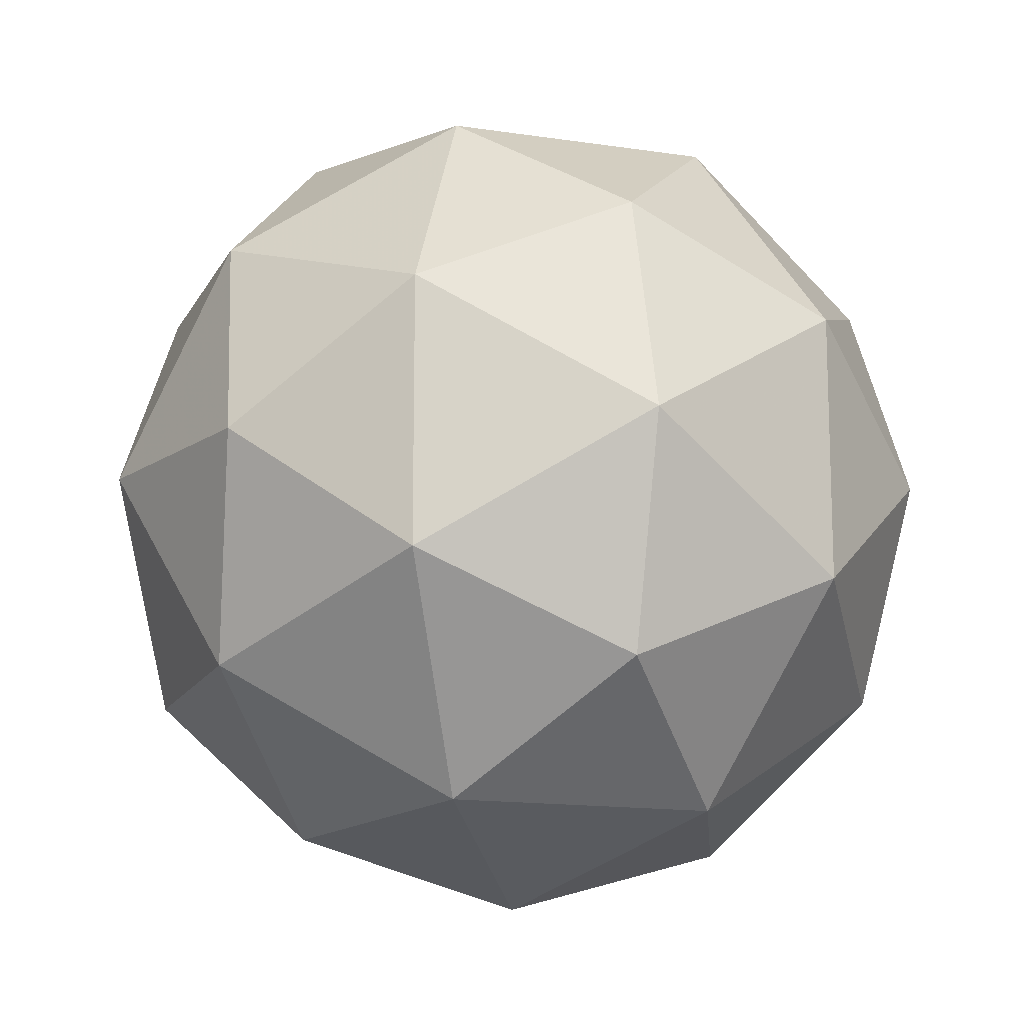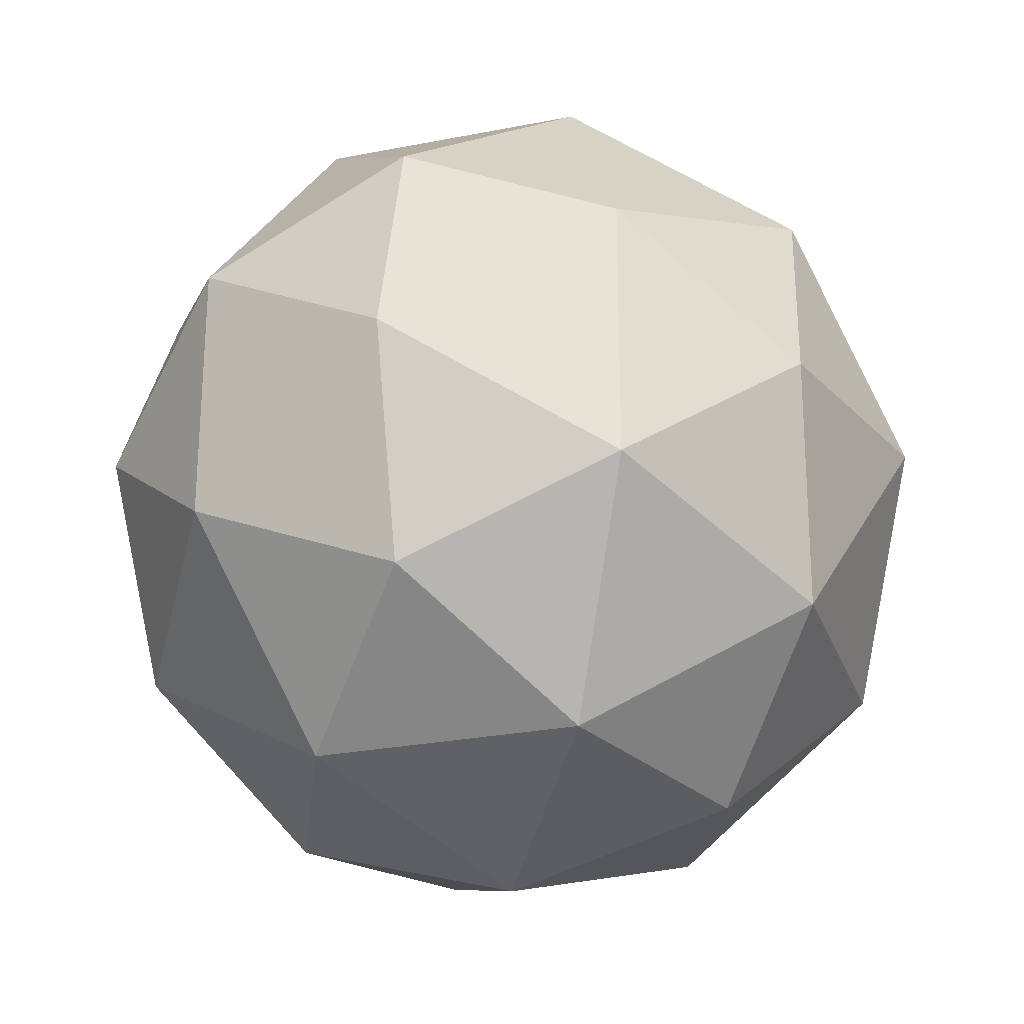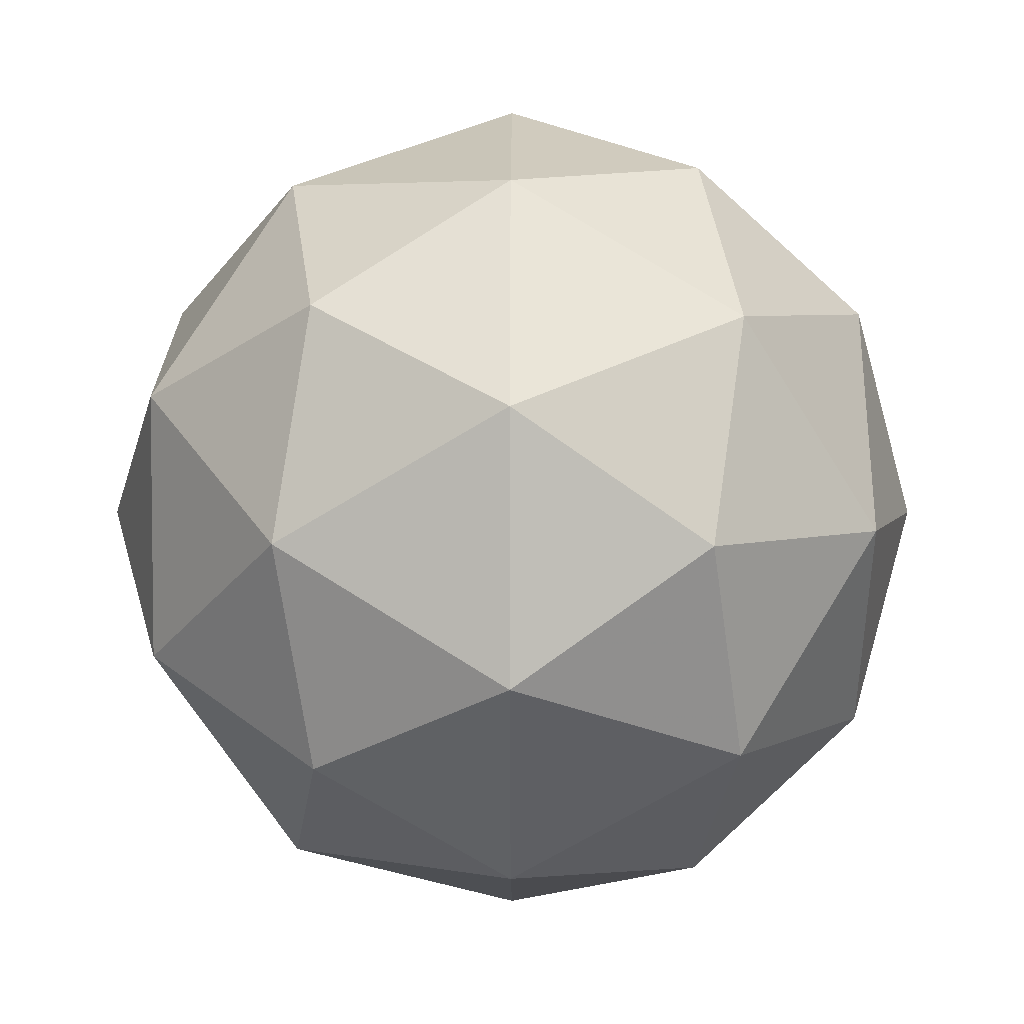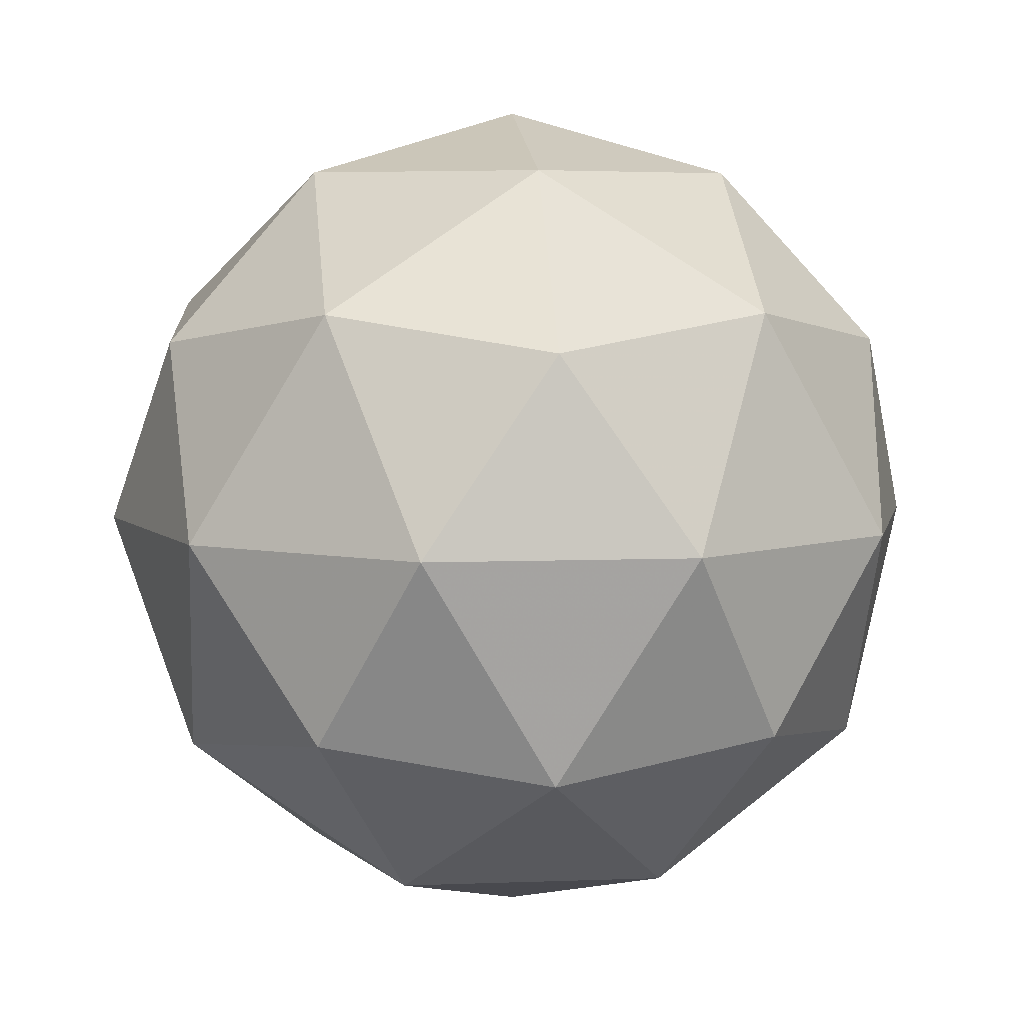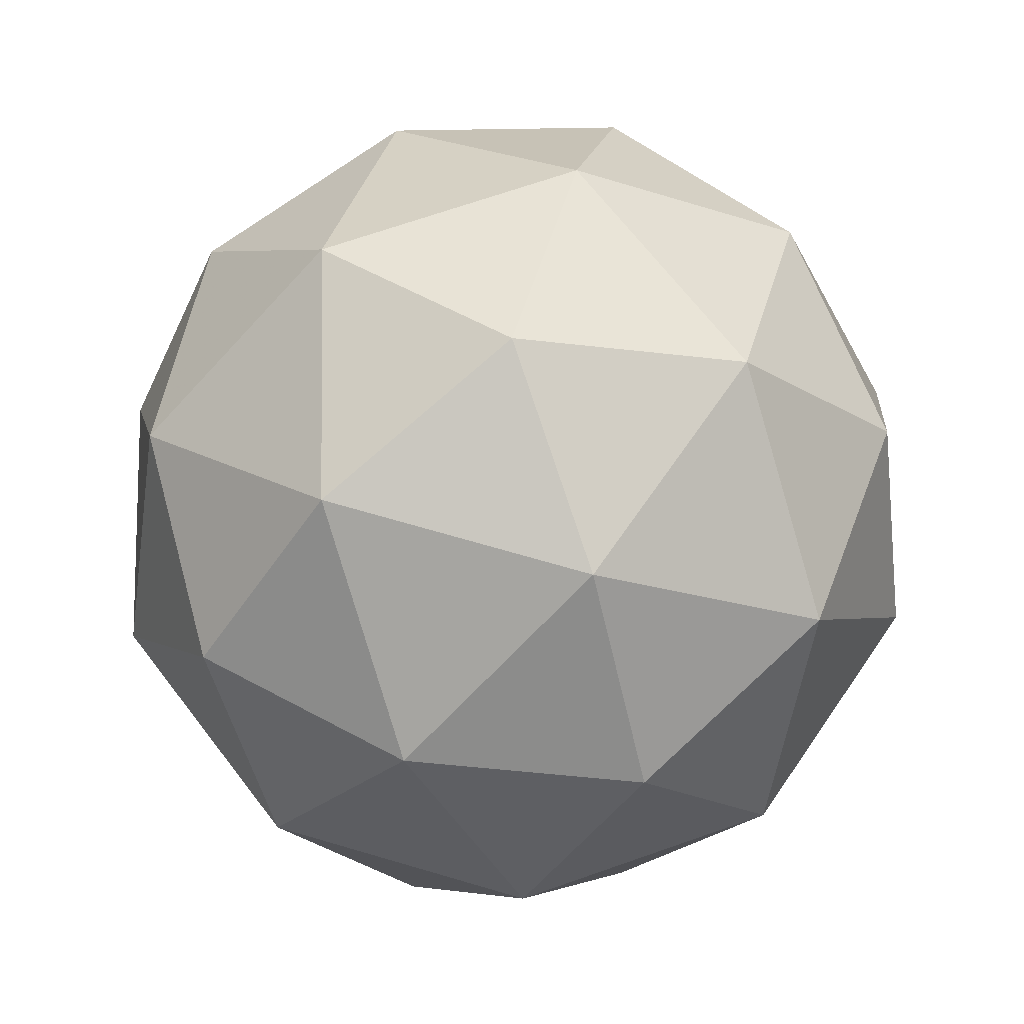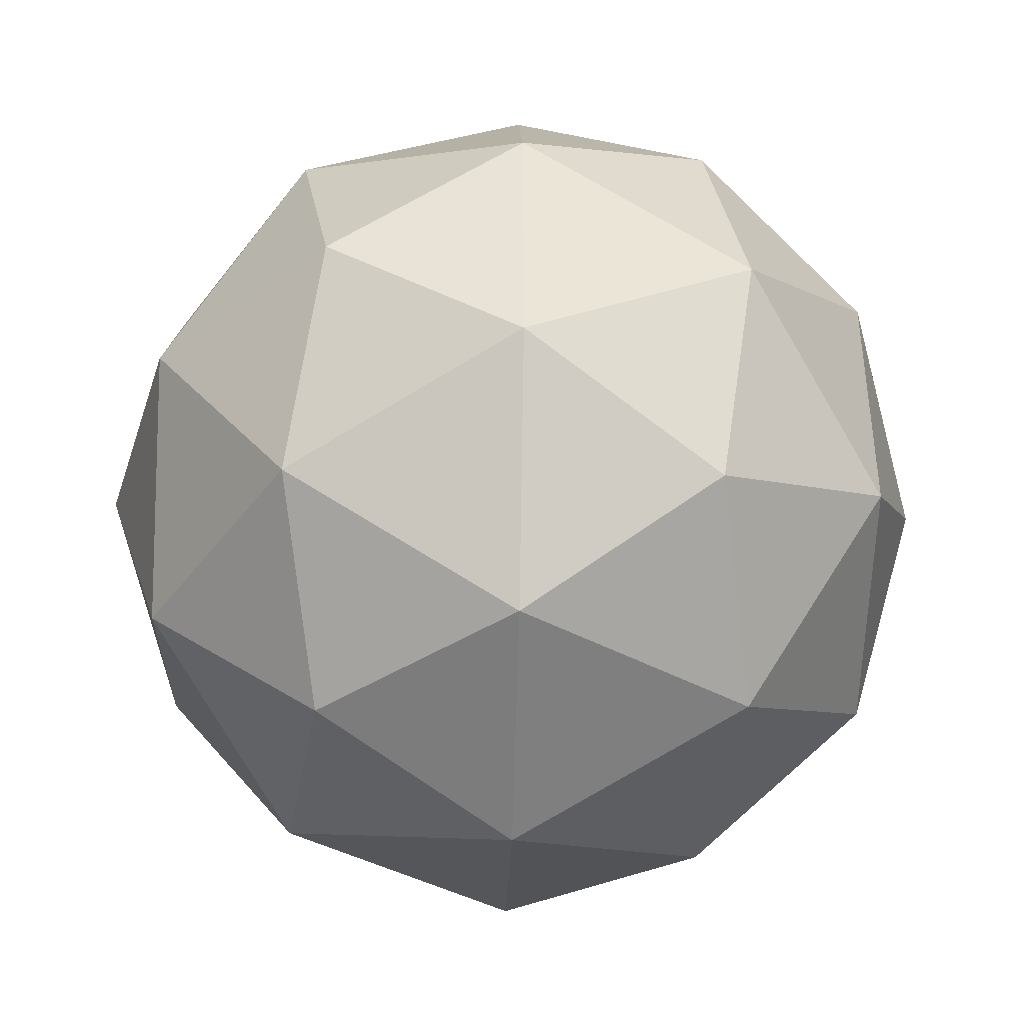
<metadata>
{"format":"obj","ext":"obj","renderer":"f3d","projection":"perspective","resolution":1024,"background":"white","views":[{"elev":-14.2,"azim":-140.4,"up":"+Z"},{"elev":-26.5,"azim":-104.4,"up":"+Z"},{"elev":4.8,"azim":-89.7,"up":"+Z"},{"elev":6.4,"azim":-132.6,"up":"+Y"},{"elev":67.7,"azim":-1.5,"up":"+Y"},{"elev":-41.7,"azim":25.0,"up":"+Z"}]}
</metadata>
<code>
g SMBDL-i11-g29-s1808
v -3802 -5939 1247
v -3713 -5908 1312
v -3836 -5908 1352
v -3650 -5823 1357
v -3624 -5839 1247
v -3913 -5908 1247
v -3836 -5908 1142
v -3713 -5908 1182
v -3602 -5729 1312
v -3860 -5823 1425
v -3747 -5839 1417
v -3802 -5729 1457
v -3990 -5823 1247
v -3947 -5839 1352
v -4002 -5729 1312
v -3860 -5823 1068
v -3947 -5839 1142
v -3926 -5729 1077
v -3650 -5823 1136
v -3747 -5839 1077
v -3679 -5729 1077
v -3679 -5729 1417
v -3926 -5729 1417
v -4002 -5729 1182
v -3802 -5729 1037
v -3602 -5729 1182
v -3744 -5635 1425
v -3658 -5619 1352
v -3768 -5550 1352
v -3954 -5635 1357
v -3857 -5619 1417
v -3891 -5550 1312
v -3954 -5635 1136
v -3981 -5619 1247
v -3891 -5550 1182
v -3744 -5635 1068
v -3857 -5619 1077
v -3768 -5550 1142
v -3614 -5635 1247
v -3658 -5619 1142
v -3692 -5550 1247
v -3802 -5519 1247
f 1 2 3
f 4 2 5
f 1 3 6
f 1 6 7
f 1 7 8
f 4 5 9
f 10 11 12
f 13 14 15
f 16 17 18
f 19 20 21
f 4 9 22
f 10 12 23
f 13 15 24
f 16 18 25
f 19 21 26
f 27 28 29
f 30 31 32
f 33 34 35
f 36 37 38
f 39 40 41
f 41 38 42
f 41 40 38
f 40 36 38
f 38 35 42
f 38 37 35
f 37 33 35
f 35 32 42
f 35 34 32
f 34 30 32
f 32 29 42
f 32 31 29
f 31 27 29
f 29 41 42
f 29 28 41
f 28 39 41
f 26 40 39
f 26 21 40
f 21 36 40
f 25 37 36
f 25 18 37
f 18 33 37
f 24 34 33
f 24 15 34
f 15 30 34
f 23 31 30
f 23 12 31
f 12 27 31
f 22 28 27
f 22 9 28
f 9 39 28
f 21 25 36
f 21 20 25
f 20 16 25
f 18 24 33
f 18 17 24
f 17 13 24
f 15 23 30
f 15 14 23
f 14 10 23
f 12 22 27
f 12 11 22
f 11 4 22
f 9 26 39
f 9 5 26
f 5 19 26
f 8 20 19
f 8 7 20
f 7 16 20
f 7 17 16
f 7 6 17
f 6 13 17
f 6 14 13
f 6 3 14
f 3 10 14
f 5 8 19
f 5 2 8
f 2 1 8
f 3 11 10
f 3 2 11
f 2 4 11
f 2 4 11

</code>
